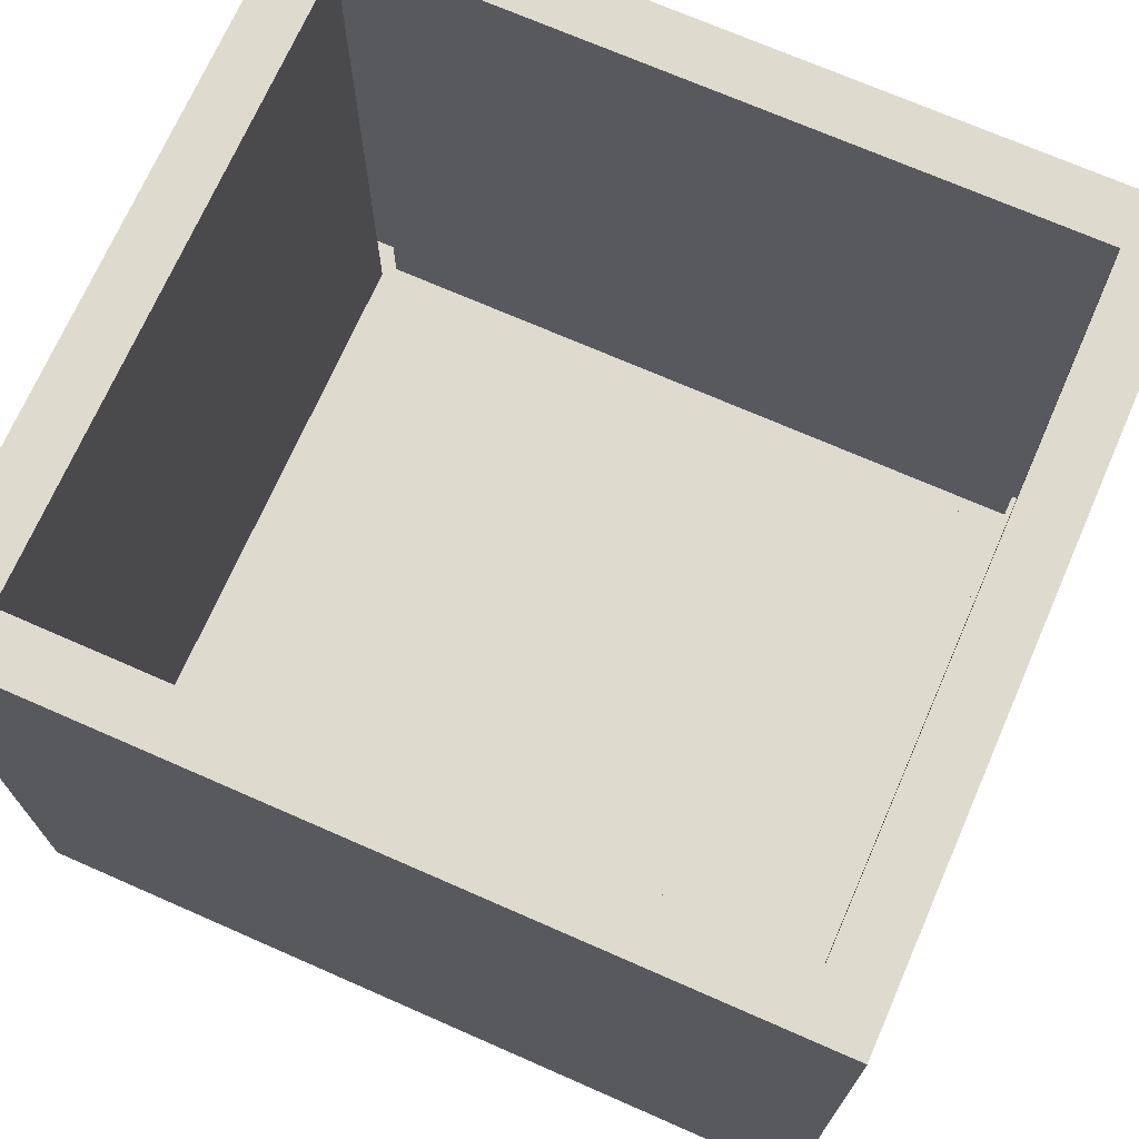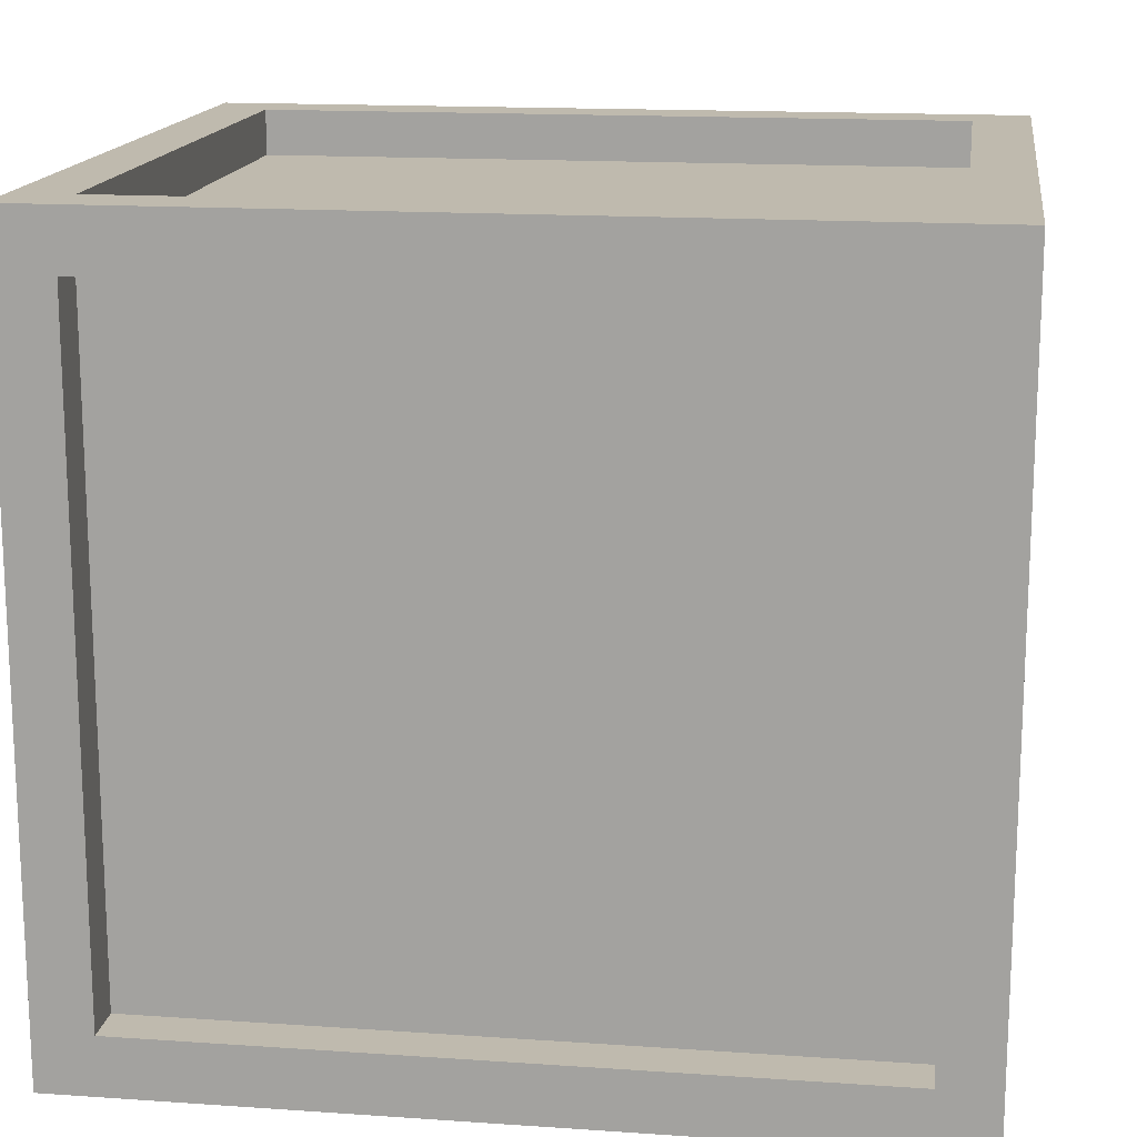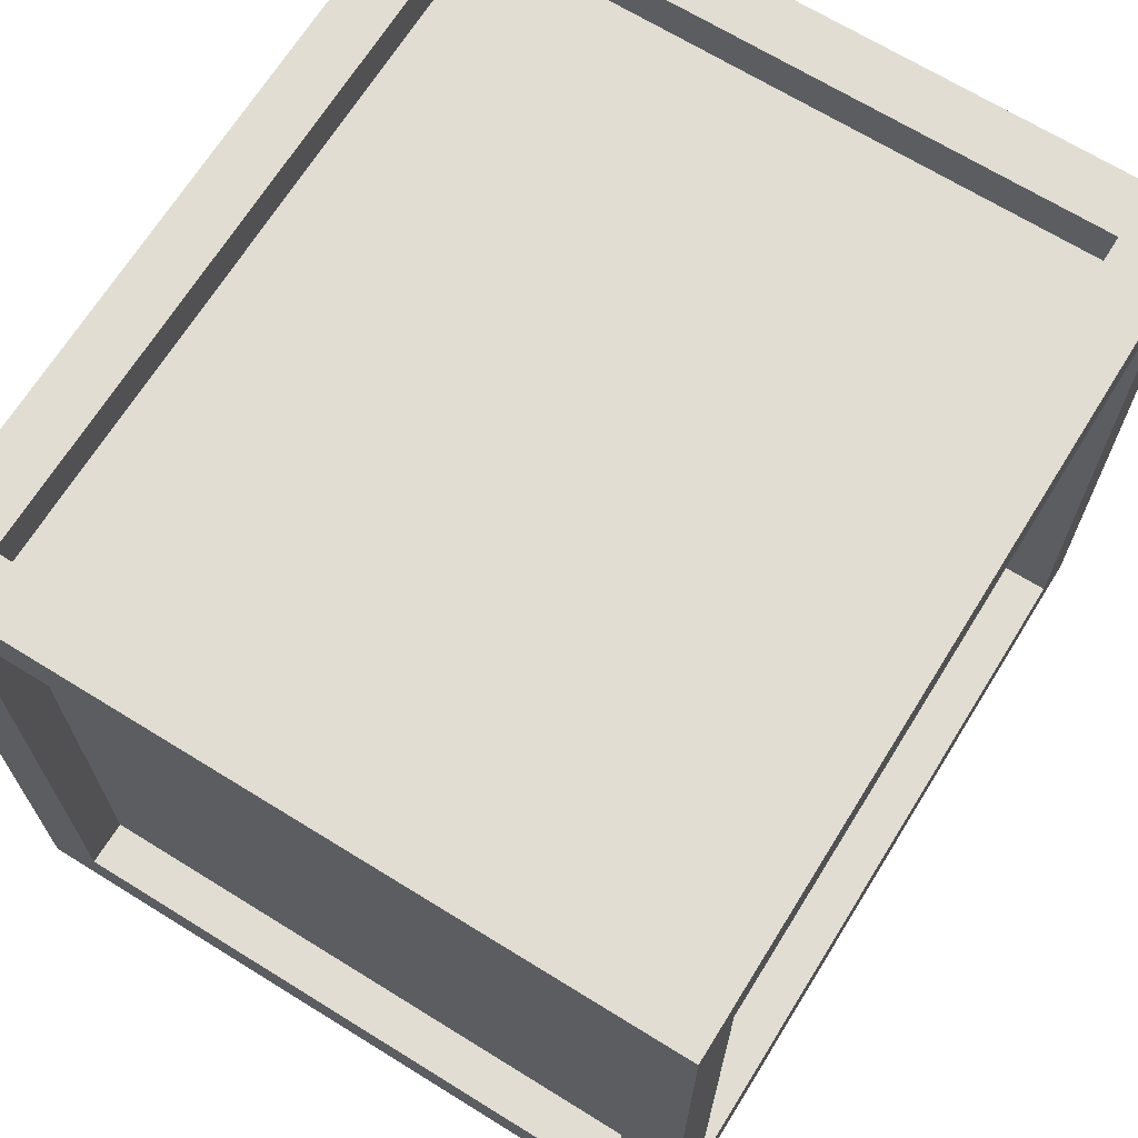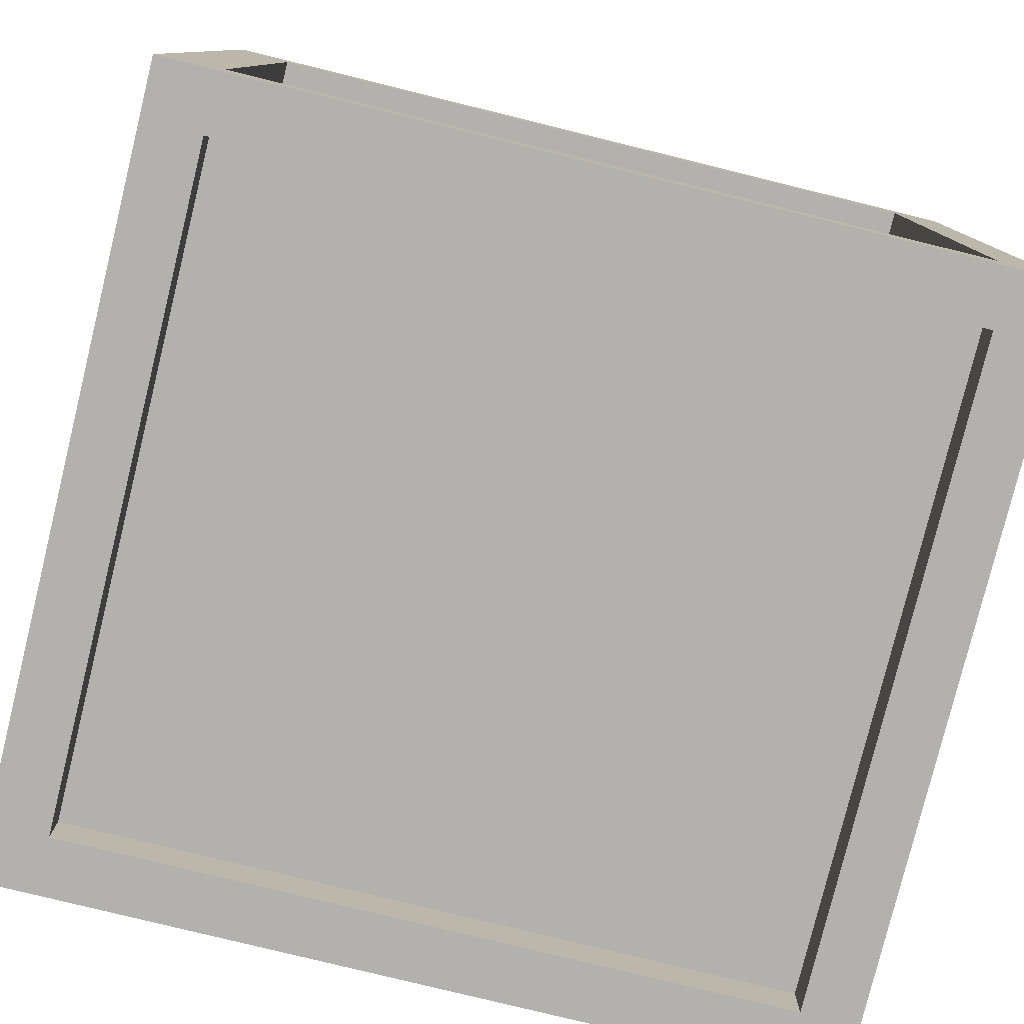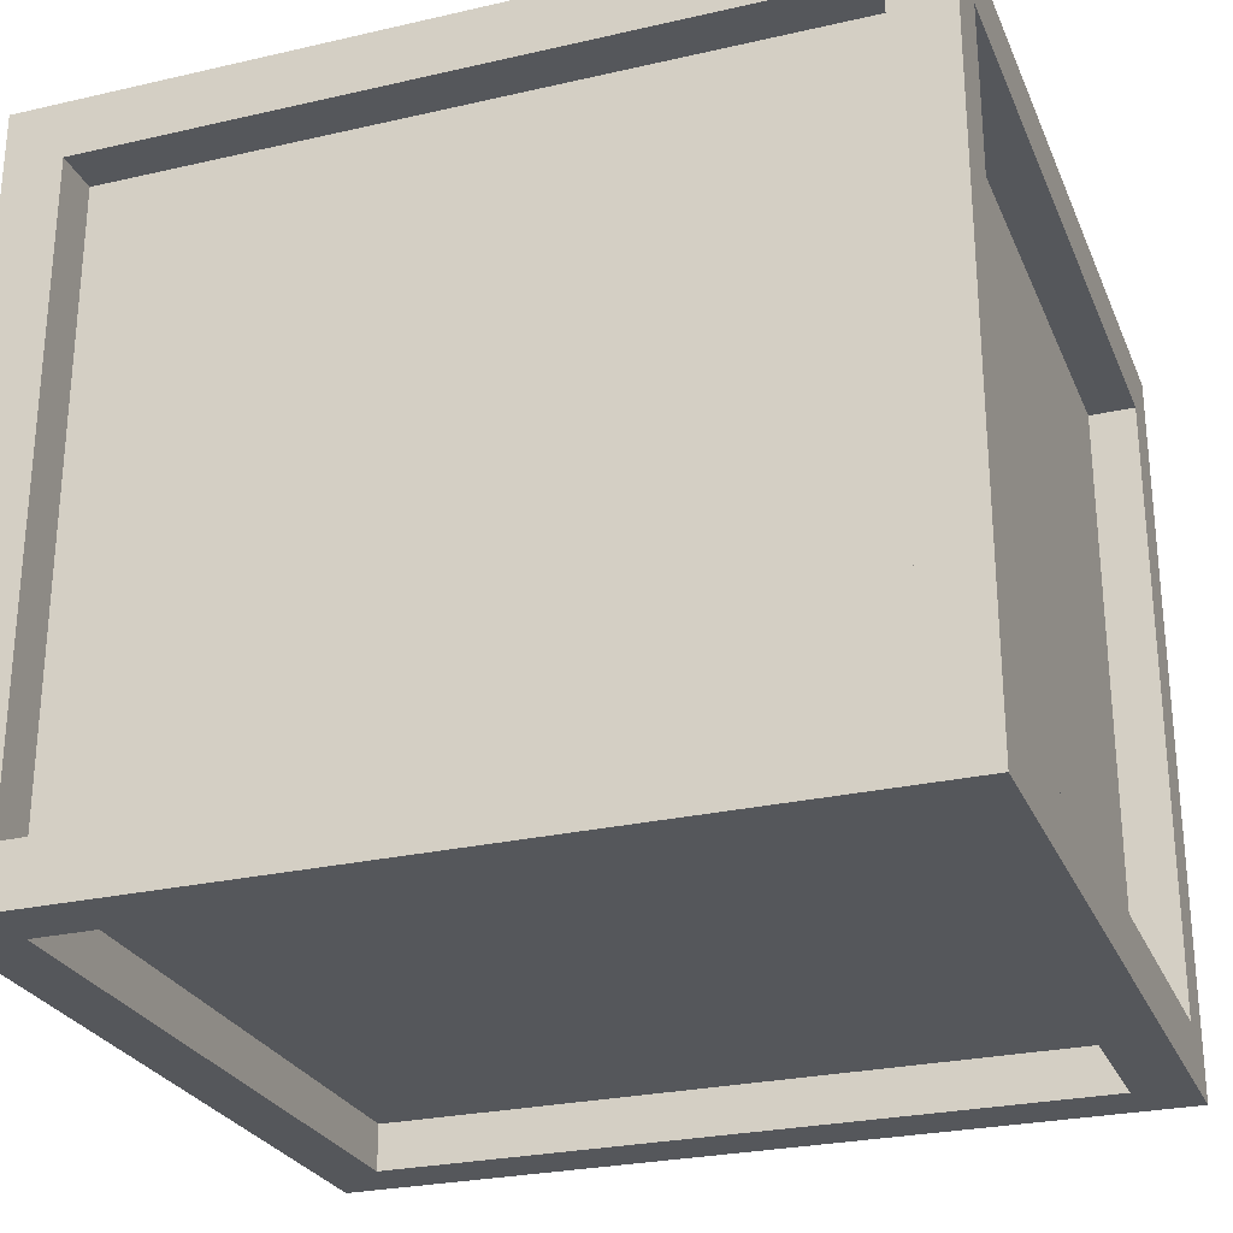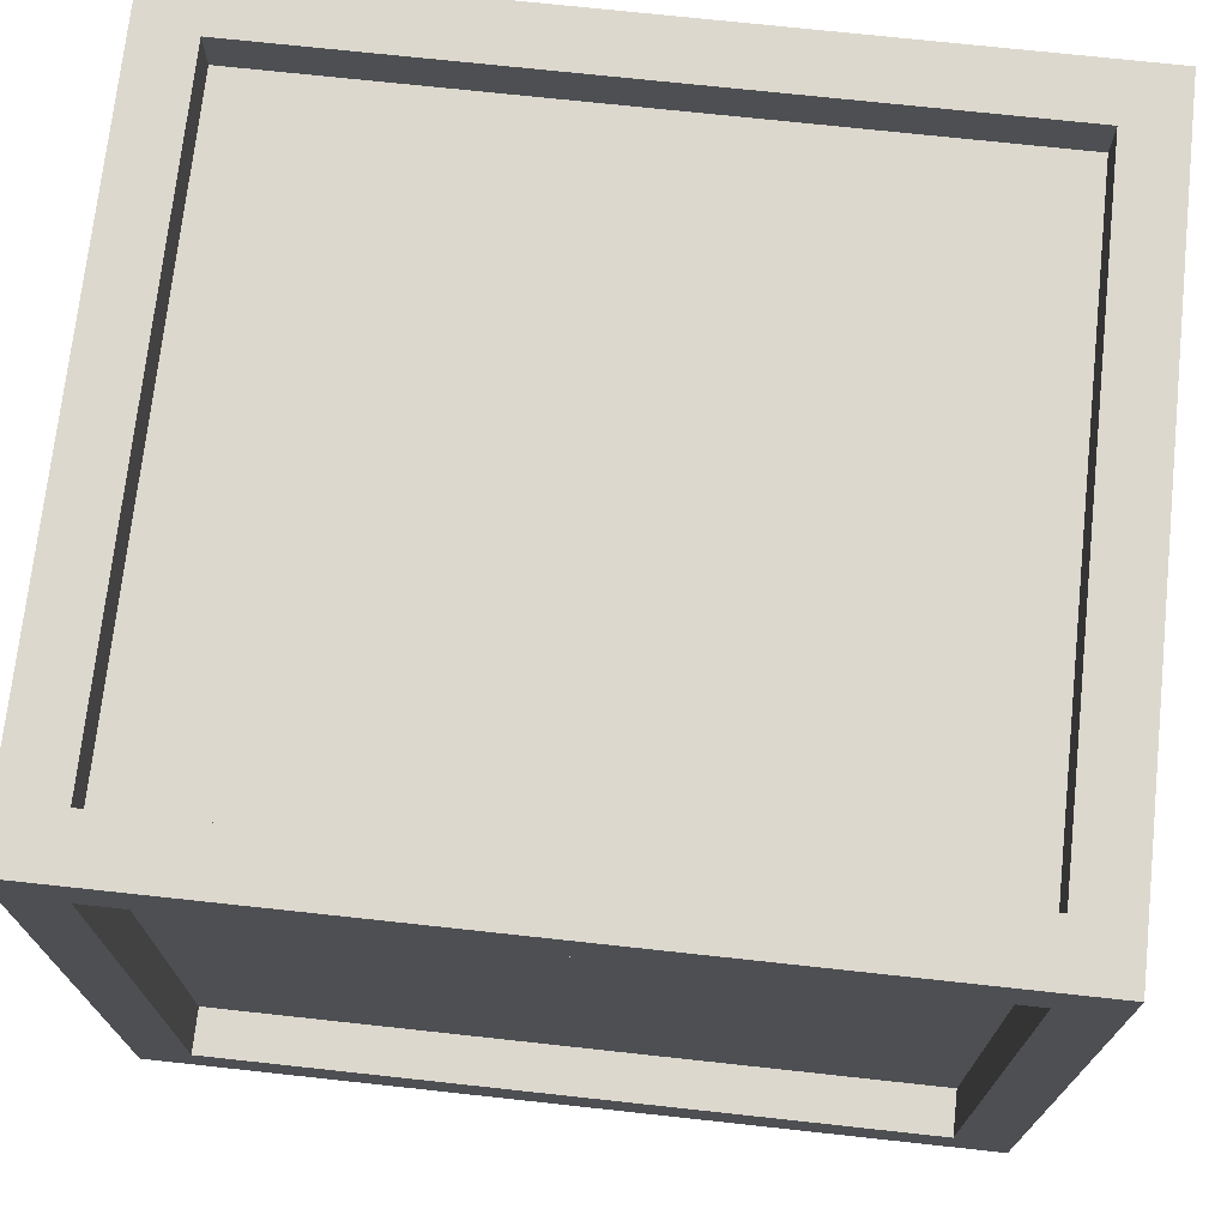
<metadata>
{"format":"obj","ext":"obj","renderer":"f3d","projection":"perspective","resolution":1024,"background":"white","views":[{"elev":71.2,"azim":23.7,"up":"+Z"},{"elev":15.6,"azim":-171.8,"up":"+Y"},{"elev":68.1,"azim":-58.2,"up":"+Y"},{"elev":-79.2,"azim":166.2,"up":"+Z"},{"elev":-26.7,"azim":-160.3,"up":"+Z"},{"elev":72.1,"azim":-173.8,"up":"+Y"}]}
</metadata>
<code>
v -3.934e-07 9 3.815e-06
v -1.748e-07 4 3.815e-06
v 31 4 0
v 31 9 0
v 31 -58 -9.537e-06
v 31 -53 -9.537e-06
v 2.317e-06 -53 -3.815e-06
v 2.535e-06 -58 -3.815e-06
v 36 -53 -9.537e-06
v 36 -58 -9.537e-06
v 36 9 0
v 36 4 0
v 36 4 -5
v 36 4 -36
v 36 9 -36
v 36 9 -5
v 36 -53 -36
v 36 -53 -5
v 36 -58 -5
v 36 -58 -36
v 36 4 -59
v 36 9 -59
v 36 -58 -59
v 36 -53 -59
v 36 -53 -64
v 36 -58 -64
v 36 9 -64
v 36 4 -64
v 31 4 -64
v -5.007e-06 4 -64
v -5.225e-06 9 -64
v 31 9 -64
v -2.515e-06 -53 -64
v 31 -53 -64
v 31 -58 -64
v -2.297e-06 -58 -64
v 2.158e-06 -58 -5
v 31 -58 -5
v 31 -58 -36
v -1.827e-07 -58 -36
v 31 -58 -59
v -1.919e-06 -58 -59
v 31 9 -59
v 31 9 -36
v 31 9 -5
v -7.709e-07 9 -5
v -4.848e-06 9 -59
v -4.673e-06 5 -59
v 31 5 -59
v -5.96e-07 5 -5
v 31 5 -5
v 31 5 -36
v 32 4 -5
v 32 -53 -5
v 32 -53 -36
v 32 4 -36
v 32 -53 -59
v 32 4 -59
v 31 -53 -60
v 31 4 -60
v -4.705e-06 4 -60
v -2.213e-06 -53 -60
v -2.936e-06 5 -36
v 31 4 -4
v -4.768e-07 4 -4
v 31 -53 -4
v 2.015e-06 -53 -4
v -31 4 3.815e-06
v -31 9 3.815e-06
v -31 -53 -3.815e-06
v -31 -58 -3.815e-06
v -36 -53 -3.815e-06
v -36 -58 -3.815e-06
v -36 9 3.815e-06
v -36 4 3.815e-06
v -36 9 -36
v -36 4 -36
v -36 4 -5
v -36 9 -5
v -36 -58 -5
v -36 -53 -5
v -36 -53 -36
v -36 -58 -36
v -36 4 -59
v -36 9 -59
v -36 -53 -59
v -36 -58 -59
v -36 -53 -64
v -36 -58 -64
v -36 9 -64
v -36 4 -64
v -31 4 -64
v -31 9 -64
v -31 -58 -64
v -31 -53 -64
v -31 -58 -5
v -31 -58 -36
v -31 -58 -59
v -31 9 -59
v -31 9 -36
v -31 9 -5
v -31 5 -59
v -31 5 -5
v -31 5 -36
v -32 -53 -36
v -32 -53 -5
v -32 4 -5
v -32 4 -36
v -32 -53 -59
v -32 4 -59
v -31 -53 -60
v -31 4 -60
v -31 4 -4
v -31 -53 -4
g Gestell_Gestell
f 1 2 3
f 3 4 1
f 5 6 7
f 7 8 5
f 9 6 5
f 5 10 9
f 11 4 3
f 3 12 11
f 12 3 6
f 6 9 12
f 13 14 15
f 15 16 13
f 17 18 19
f 19 20 17
f 15 14 21
f 21 22 15
f 23 24 17
f 17 20 23
f 25 24 23
f 23 26 25
f 27 22 21
f 21 28 27
f 28 21 24
f 24 25 28
f 16 11 12
f 12 13 16
f 13 12 9
f 9 18 13
f 18 9 10
f 10 19 18
f 29 30 31
f 31 32 29
f 33 34 35
f 35 36 33
f 34 25 26
f 26 35 34
f 29 28 25
f 25 34 29
f 32 27 28
f 28 29 32
f 5 8 37
f 37 38 5
f 10 5 38
f 38 19 10
f 20 19 38
f 38 39 20
f 39 38 37
f 37 40 39
f 23 20 39
f 39 41 23
f 41 39 40
f 40 42 41
f 35 41 42
f 42 36 35
f 26 23 41
f 41 35 26
f 15 22 43
f 43 44 15
f 16 15 44
f 44 45 16
f 43 22 27
f 27 32 43
f 45 4 11
f 11 16 45
f 46 1 4
f 4 45 46
f 32 31 47
f 47 43 32
f 43 47 48
f 48 49 43
f 50 46 45
f 45 51 50
f 45 44 52
f 52 51 45
f 53 54 55
f 55 56 53
f 56 55 57
f 57 58 56
f 44 43 49
f 49 52 44
f 53 13 18
f 18 54 53
f 24 21 58
f 58 57 24
f 14 13 53
f 53 56 14
f 21 14 56
f 56 58 21
f 18 17 55
f 55 54 18
f 17 24 57
f 57 55 17
f 29 34 59
f 59 60 29
f 30 29 60
f 60 61 30
f 34 33 62
f 62 59 34
f 59 62 61
f 61 60 59
f 50 51 52
f 52 63 50
f 63 52 49
f 49 48 63
f 64 3 2
f 2 65 64
f 66 6 3
f 3 64 66
f 67 7 6
f 6 66 67
f 68 2 1
f 1 69 68
f 7 70 71
f 71 8 7
f 71 70 72
f 72 73 71
f 68 69 74
f 74 75 68
f 70 68 75
f 75 72 70
f 76 77 78
f 78 79 76
f 80 81 82
f 82 83 80
f 84 77 76
f 76 85 84
f 82 86 87
f 87 83 82
f 87 86 88
f 88 89 87
f 84 85 90
f 90 91 84
f 86 84 91
f 91 88 86
f 75 74 79
f 79 78 75
f 72 75 78
f 78 81 72
f 73 72 81
f 81 80 73
f 31 30 92
f 92 93 31
f 94 95 33
f 33 36 94
f 89 88 95
f 95 94 89
f 88 91 92
f 92 95 88
f 91 90 93
f 93 92 91
f 37 8 71
f 71 96 37
f 96 71 73
f 73 80 96
f 96 80 83
f 83 97 96
f 37 96 97
f 97 40 37
f 97 83 87
f 87 98 97
f 40 97 98
f 98 42 40
f 42 98 94
f 94 36 42
f 98 87 89
f 89 94 98
f 99 85 76
f 76 100 99
f 100 76 79
f 79 101 100
f 90 85 99
f 99 93 90
f 74 69 101
f 101 79 74
f 69 1 46
f 46 101 69
f 47 31 93
f 93 99 47
f 48 47 99
f 99 102 48
f 101 46 50
f 50 103 101
f 104 100 101
f 101 103 104
f 105 106 107
f 107 108 105
f 109 105 108
f 108 110 109
f 102 99 100
f 100 104 102
f 81 78 107
f 107 106 81
f 110 84 86
f 86 109 110
f 107 78 77
f 77 108 107
f 108 77 84
f 84 110 108
f 105 82 81
f 81 106 105
f 109 86 82
f 82 105 109
f 111 95 92
f 92 112 111
f 112 92 30
f 30 61 112
f 62 33 95
f 95 111 62
f 61 62 111
f 111 112 61
f 104 103 50
f 50 63 104
f 102 104 63
f 63 48 102
f 2 68 113
f 113 65 2
f 68 70 114
f 114 113 68
f 70 7 67
f 67 114 70

</code>
